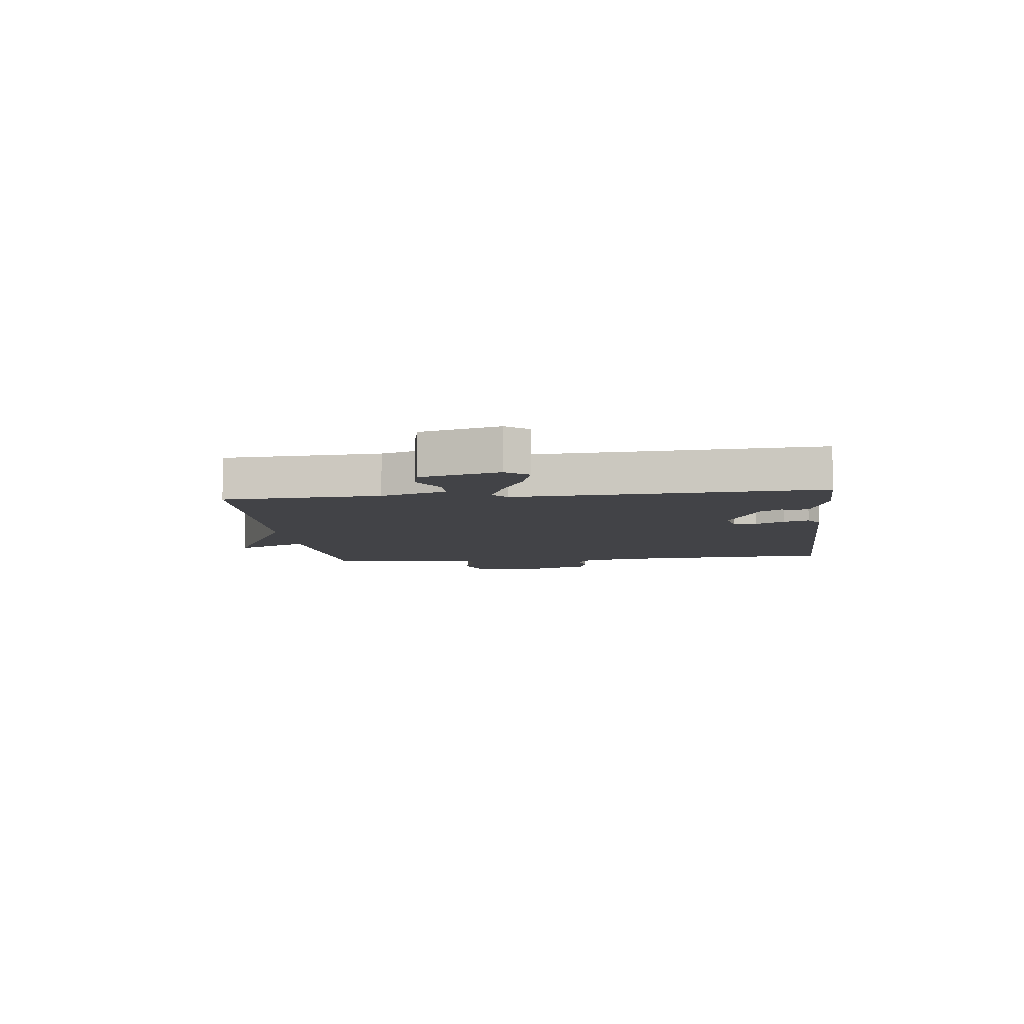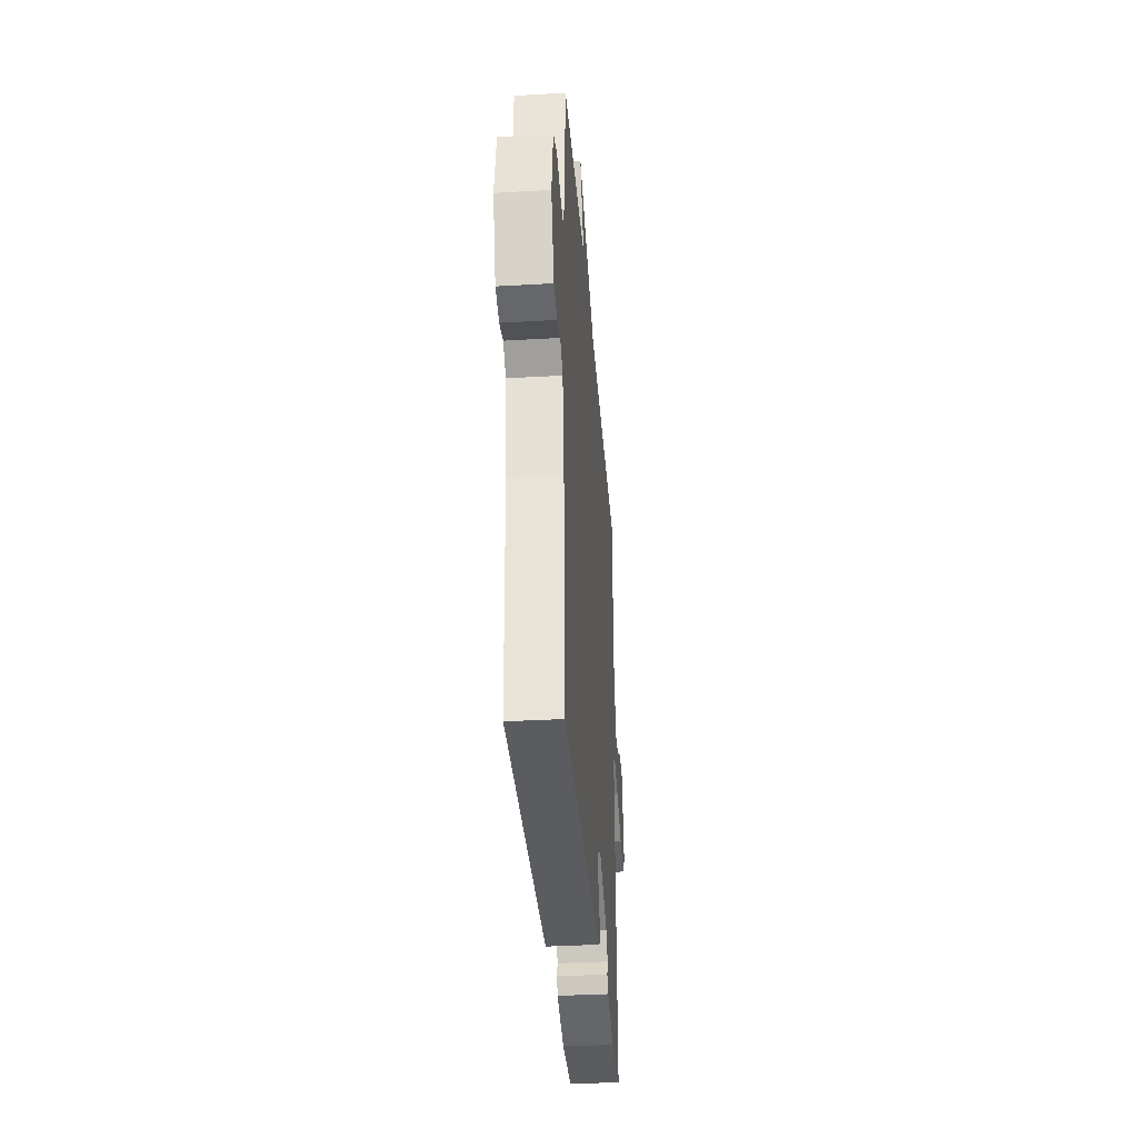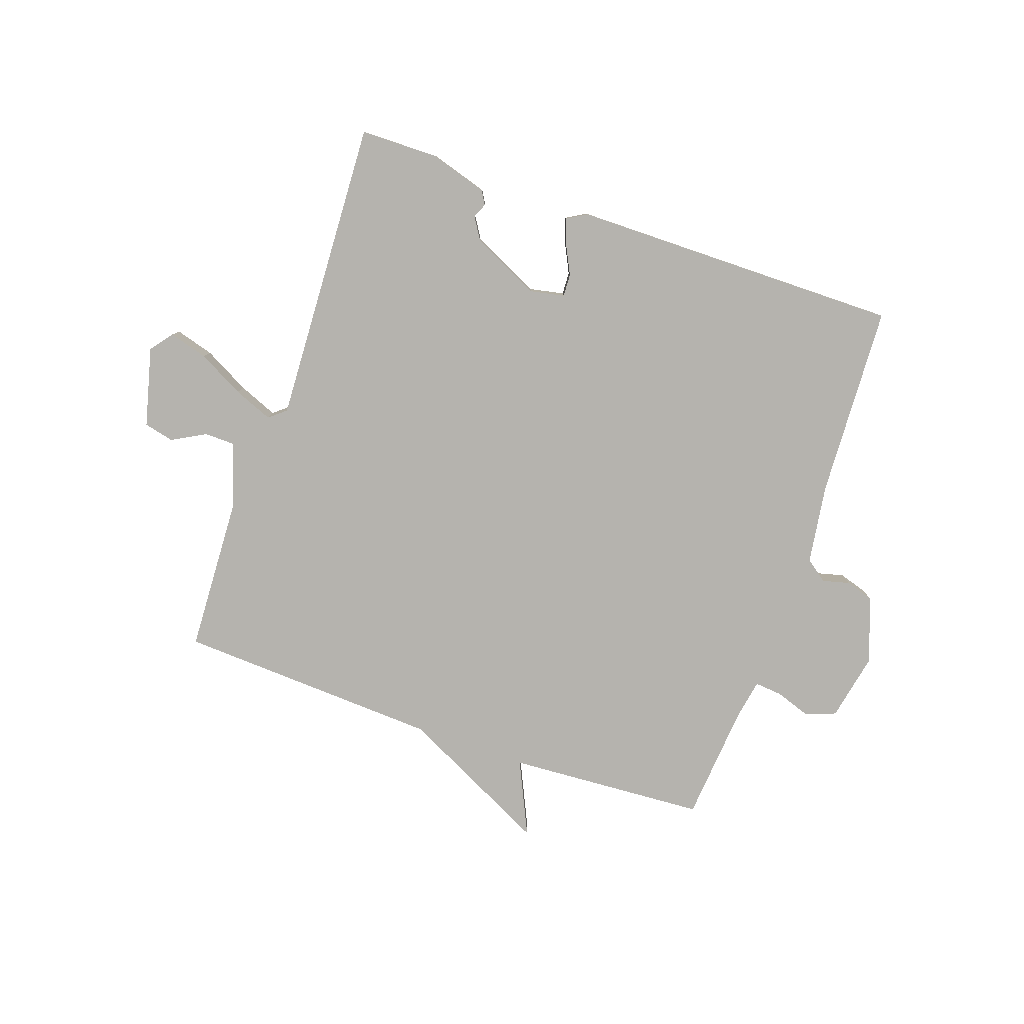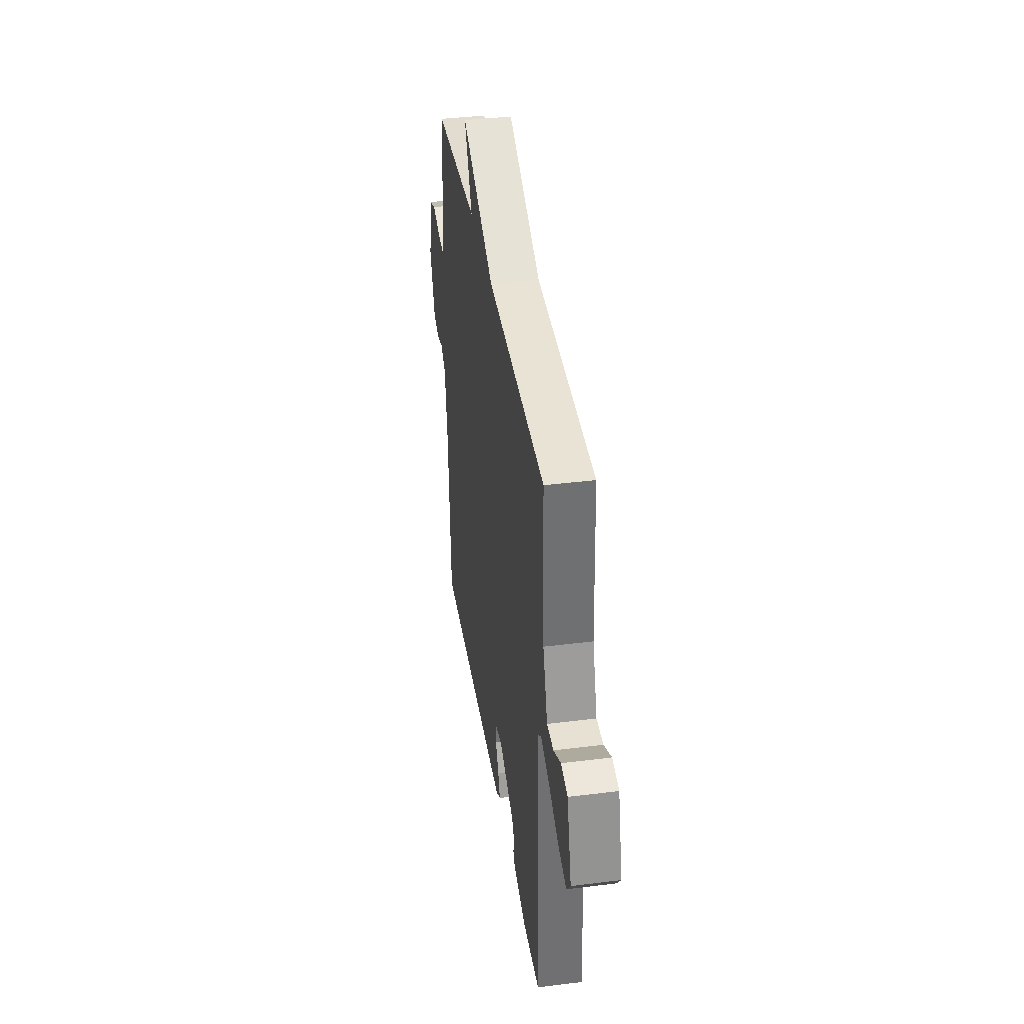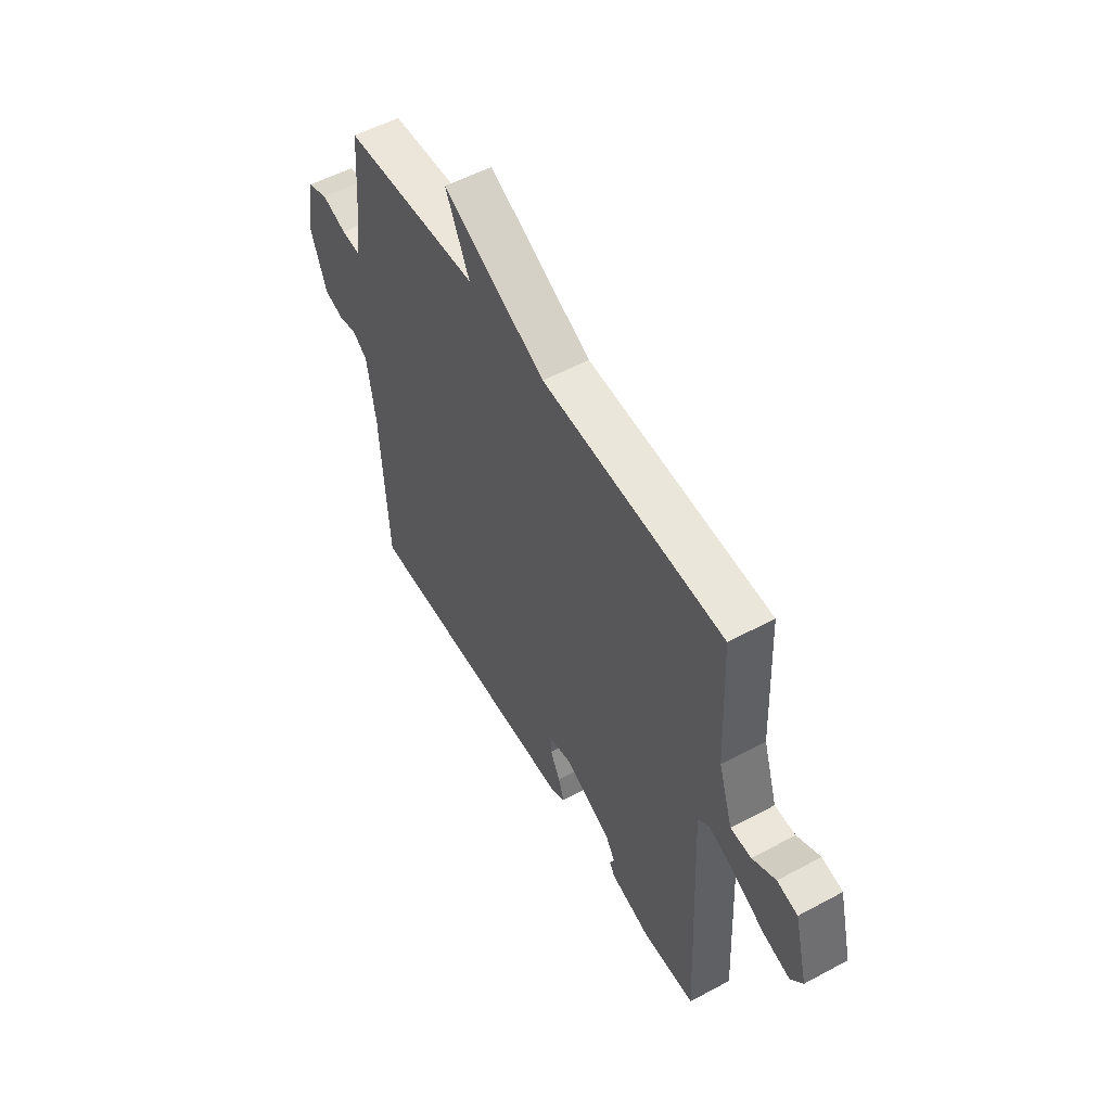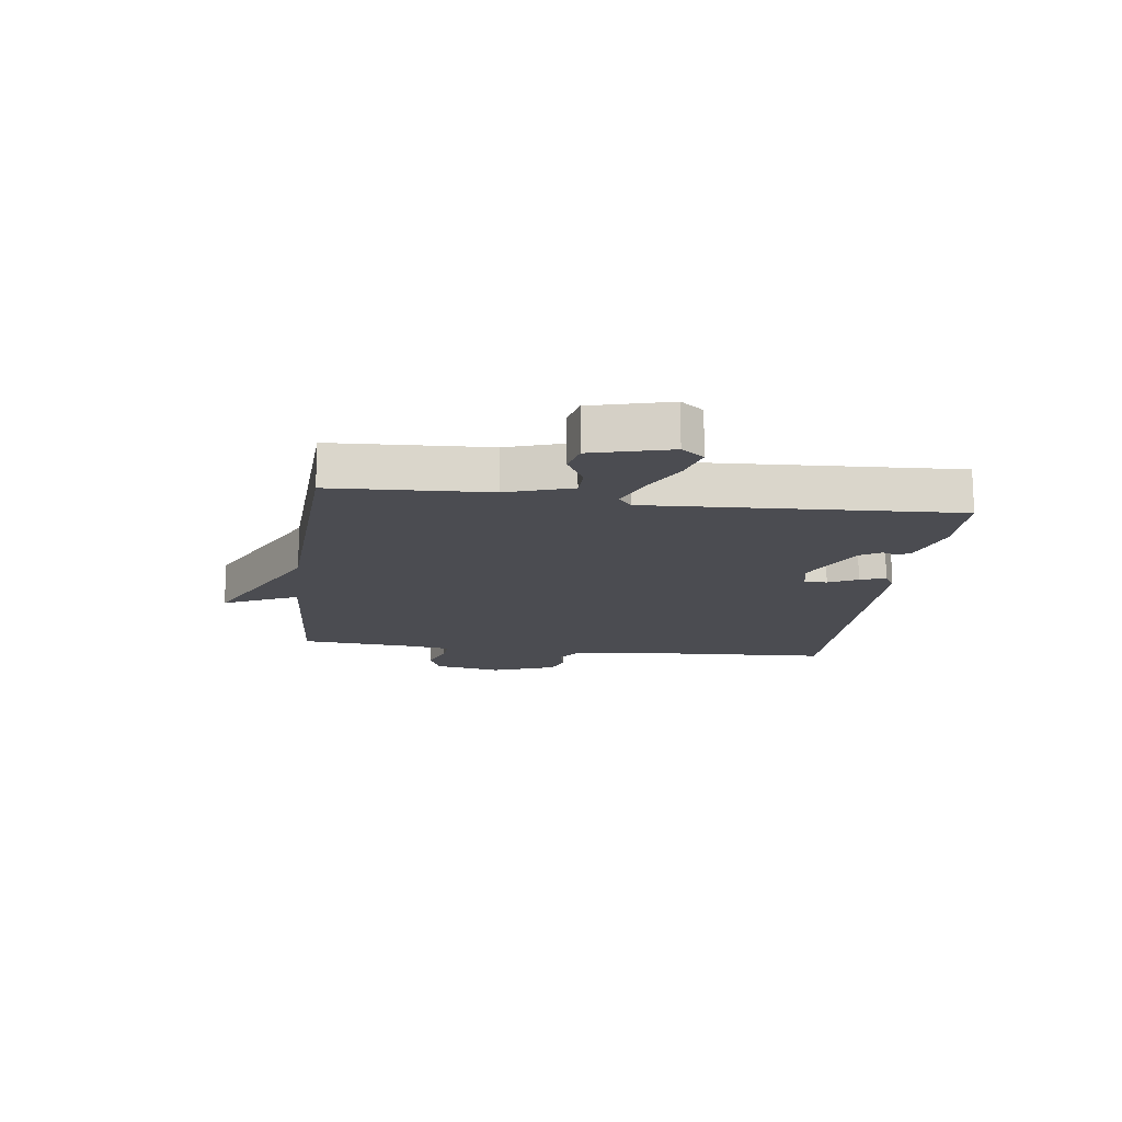
<metadata>
{"format":"obj","ext":"obj","renderer":"f3d","projection":"perspective","resolution":1024,"background":"white","views":[{"elev":-7.4,"azim":96.8,"up":"+Y"},{"elev":-35.3,"azim":-85.6,"up":"+Z"},{"elev":-80.0,"azim":160.7,"up":"+Y"},{"elev":38.3,"azim":81.0,"up":"+Z"},{"elev":54.2,"azim":60.3,"up":"+Z"},{"elev":-15.3,"azim":82.6,"up":"+Y"}]}
</metadata>
<code>
v 0.5 0.07 0.5
v 0.513 0.07 0.23
v 0.549 0.07 0.118
v 0.601 0.07 0.117
v 0.659 0.07 0.149
v 0.711 0.07 0.137
v 0.746 0.07 0.001
v 0.716 0.07 -0.038
v 0.649 0.07 -0.019
v 0.57 0.07 0.023
v 0.503 0.07 0.05
v 0.474 0.07 0.026
v 0.5 0.07 -0.5
v 0.366 0.07 -0.502
v 0.266 0.07 -0.472
v 0.252 0.07 -0.449
v 0.263 0.07 -0.424
v 0.24 0.07 -0.387
v 0.121 0.07 -0.33
v 0.062 0.07 -0.342
v 0.064 0.07 -0.381
v 0.089 0.07 -0.431
v 0.104 0.07 -0.475
v 0.07 0.07 -0.495
v -0.5 0.07 -0.5
v -0.517 0.07 -0.167
v -0.538 0.07 -0.029
v -0.576 0.07 -0.001
v -0.623 0.07 -0.013
v -0.672 0.07 0.002
v -0.713 0.07 0.115
v -0.69 0.07 0.232
v -0.638 0.07 0.252
v -0.576 0.07 0.231
v -0.529 0.07 0.227
v -0.517 0.07 0.295
v -0.5 0.07 0.5
v -0.156 0.07 0.522
v -0.216 0.07 0.65
v 0.044 0.07 0.522
v 0.5 0 0.5
v 0.513 0 0.23
v 0.549 0 0.118
v 0.601 0 0.117
v 0.659 0 0.149
v 0.711 0 0.137
v 0.746 0 0.001
v 0.716 0 -0.038
v 0.649 0 -0.019
v 0.57 0 0.023
v 0.503 0 0.05
v 0.474 0 0.026
v 0.5 0 -0.5
v 0.366 0 -0.502
v 0.266 0 -0.472
v 0.252 0 -0.449
v 0.263 0 -0.424
v 0.24 0 -0.387
v 0.121 0 -0.33
v 0.062 0 -0.342
v 0.064 0 -0.381
v 0.089 0 -0.431
v 0.104 0 -0.475
v 0.07 0 -0.495
v -0.5 0 -0.5
v -0.517 0 -0.167
v -0.538 0 -0.029
v -0.576 0 -0.001
v -0.623 0 -0.013
v -0.672 0 0.002
v -0.713 0 0.115
v -0.69 0 0.232
v -0.638 0 0.252
v -0.576 0 0.231
v -0.529 0 0.227
v -0.517 0 0.295
v -0.5 0 0.5
v -0.156 0 0.522
v -0.216 0 0.65
v 0.044 0 0.522
f 38 39 40
f 40 1 2
f 38 40 2
f 37 38 2
f 36 37 2
f 35 36 2 3
f 34 35 3
f 32 33 34
f 31 32 34
f 30 31 34
f 29 30 34
f 28 29 34
f 27 28 34 3
f 26 27 3 4
f 24 25 26
f 23 24 26
f 22 23 26
f 21 22 26
f 20 21 26
f 19 20 26
f 15 16 17
f 14 15 17
f 13 14 17
f 12 13 17
f 12 17 18
f 8 9 10
f 7 8 10
f 6 7 10
f 5 6 10
f 4 5 10
f 4 10 11
f 26 4 11
f 12 18 19
f 12 19 26
f 11 12 26
f 80 79 78
f 42 41 80
f 42 80 78
f 42 78 77
f 42 77 76
f 43 42 76 75
f 43 75 74
f 74 73 72
f 74 72 71
f 74 71 70
f 74 70 69
f 74 69 68
f 43 74 68 67
f 44 43 67 66
f 66 65 64
f 66 64 63
f 66 63 62
f 66 62 61
f 66 61 60
f 66 60 59
f 57 56 55
f 57 55 54
f 57 54 53
f 57 53 52
f 58 57 52
f 50 49 48
f 50 48 47
f 50 47 46
f 50 46 45
f 50 45 44
f 51 50 44
f 51 44 66
f 59 58 52
f 66 59 52
f 66 52 51
f 1 41 42 2
f 2 42 43 3
f 3 43 44 4
f 4 44 45 5
f 5 45 46 6
f 6 46 47 7
f 7 47 48 8
f 8 48 49 9
f 9 49 50 10
f 10 50 51 11
f 11 51 52 12
f 12 52 53 13
f 13 53 54 14
f 14 54 55 15
f 15 55 56 16
f 16 56 57 17
f 17 57 58 18
f 18 58 59 19
f 19 59 60 20
f 20 60 61 21
f 21 61 62 22
f 22 62 63 23
f 23 63 64 24
f 24 64 65 25
f 25 65 66 26
f 26 66 67 27
f 27 67 68 28
f 28 68 69 29
f 29 69 70 30
f 30 70 71 31
f 31 71 72 32
f 32 72 73 33
f 33 73 74 34
f 34 74 75 35
f 35 75 76 36
f 36 76 77 37
f 37 77 78 38
f 38 78 79 39
f 39 79 80 40
f 40 80 41 1

</code>
